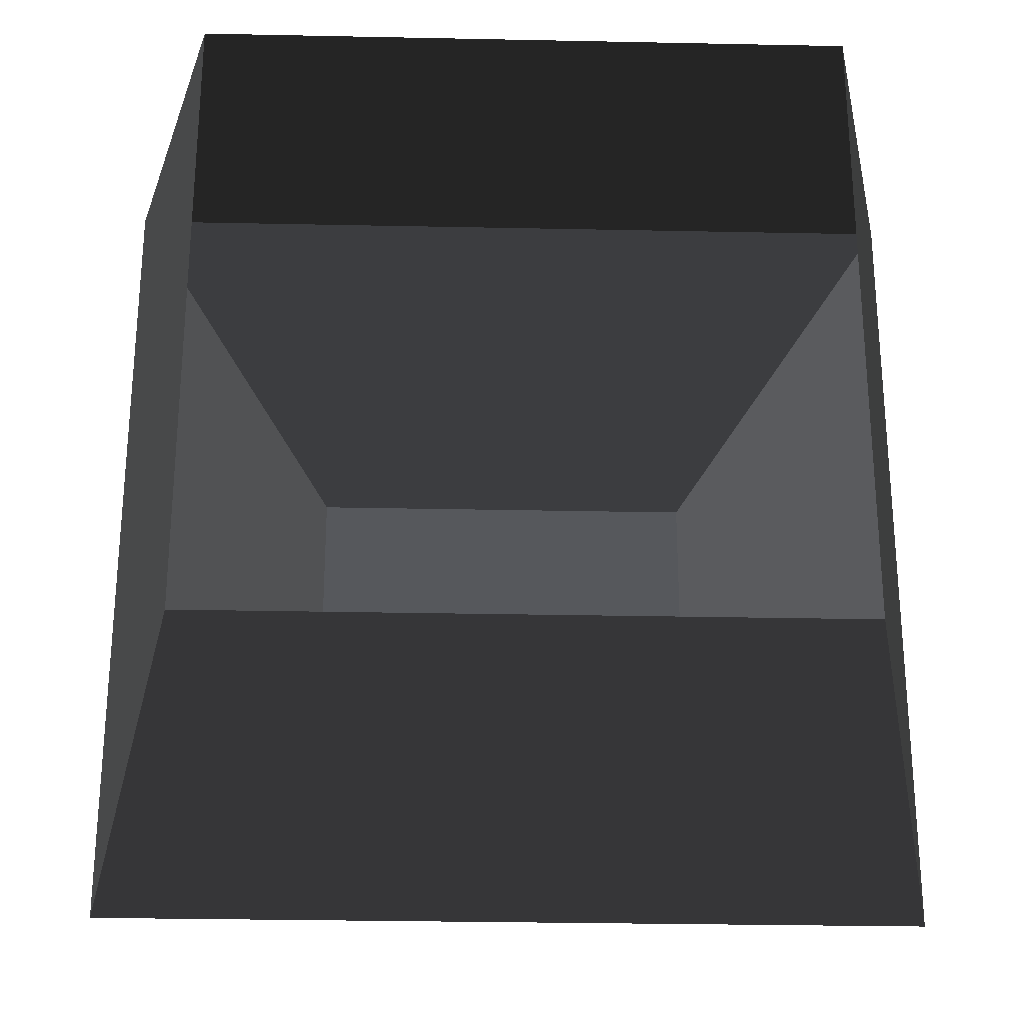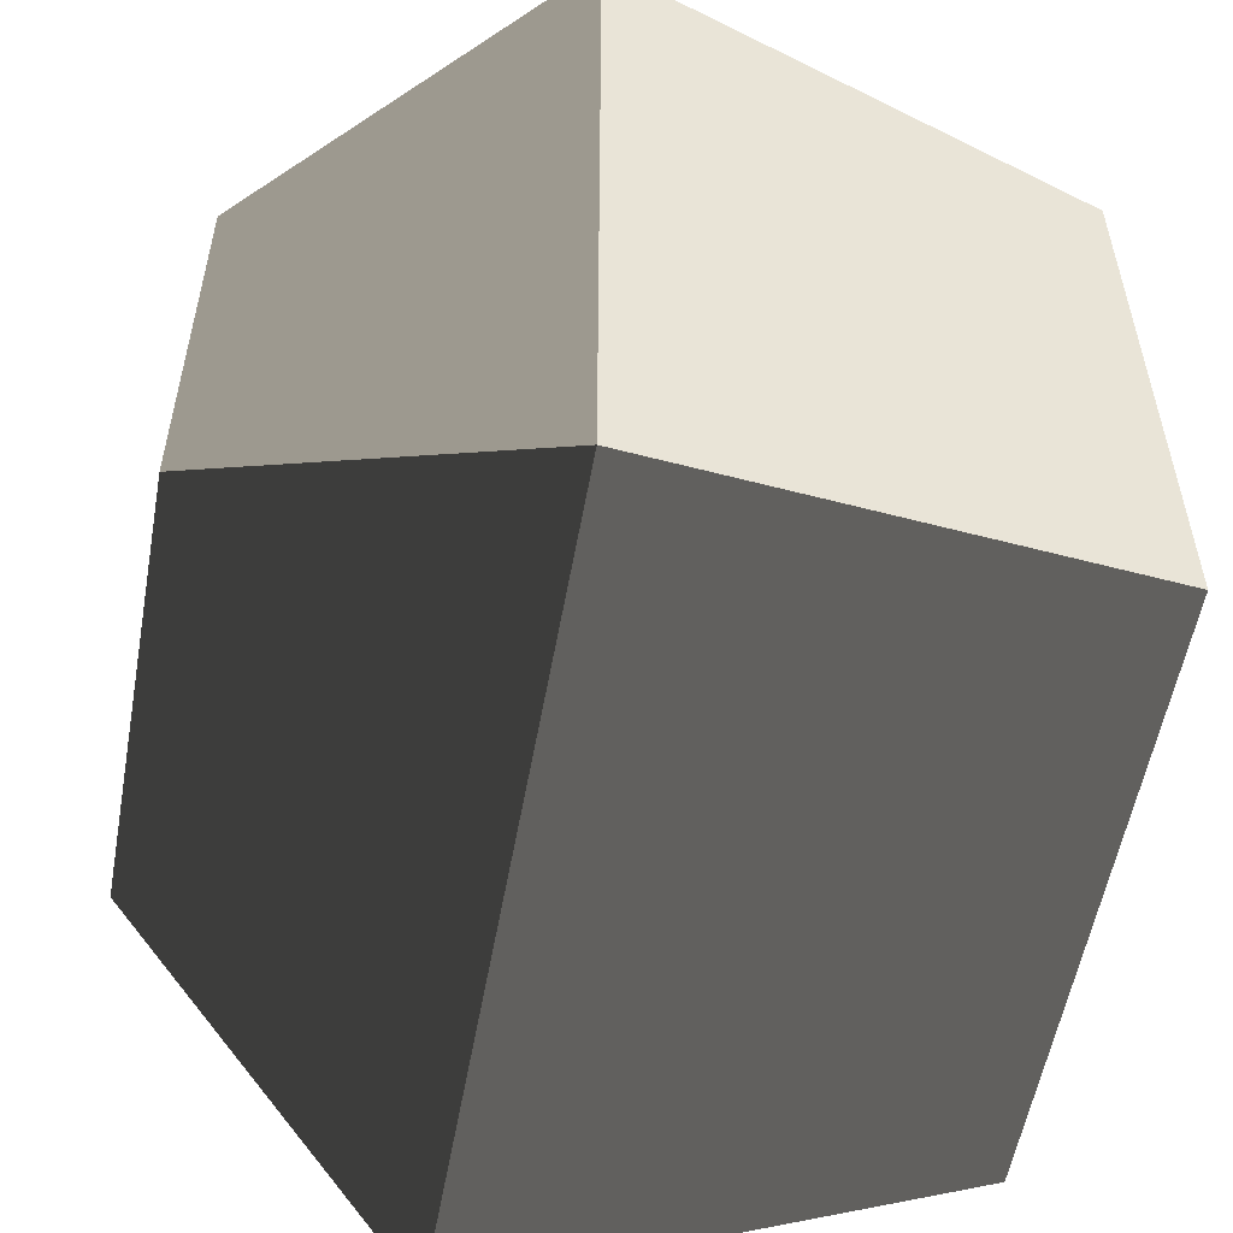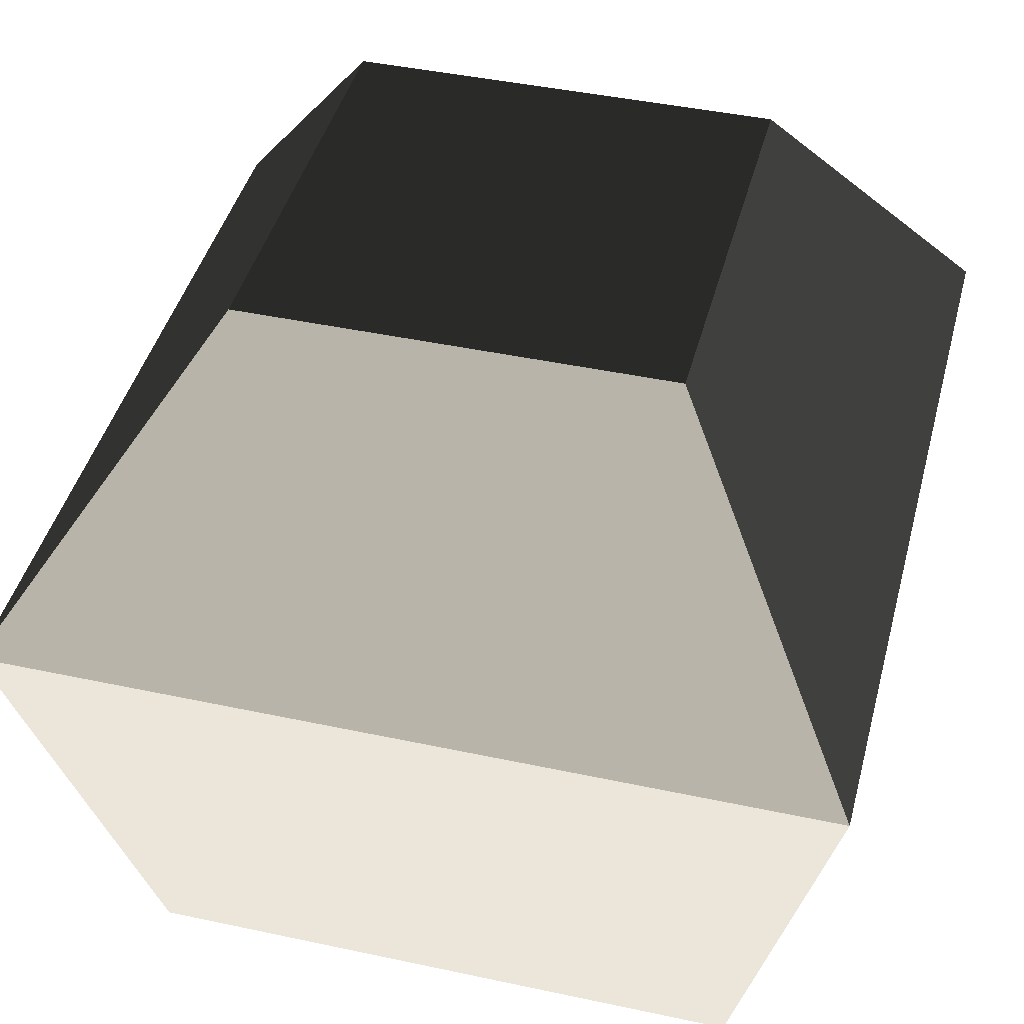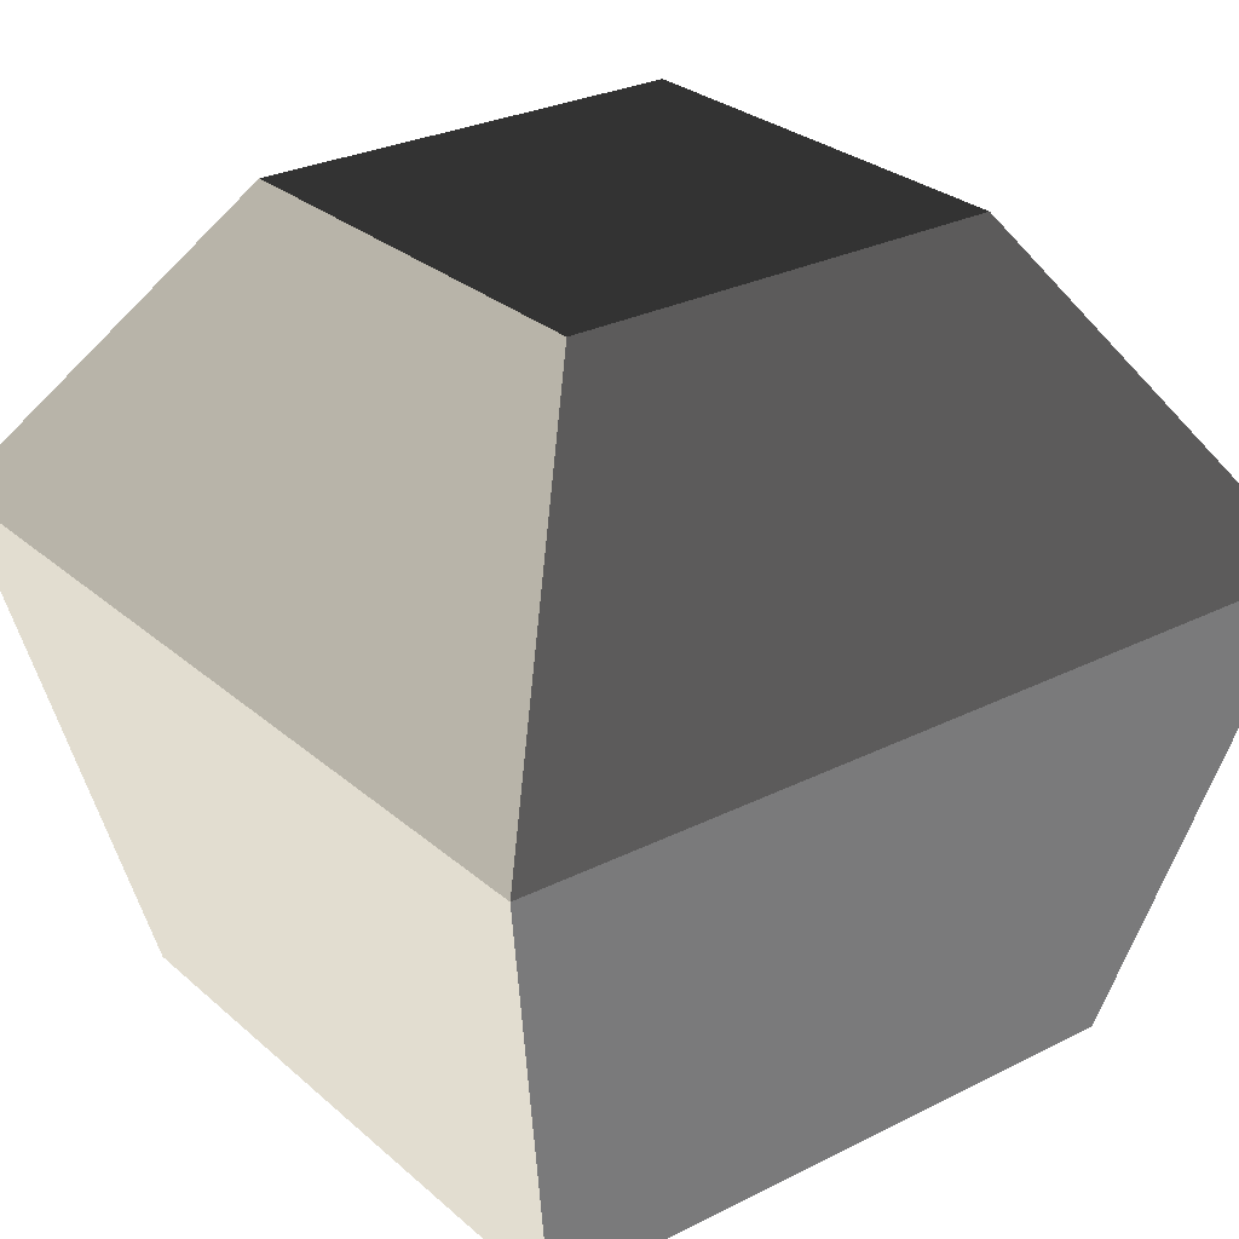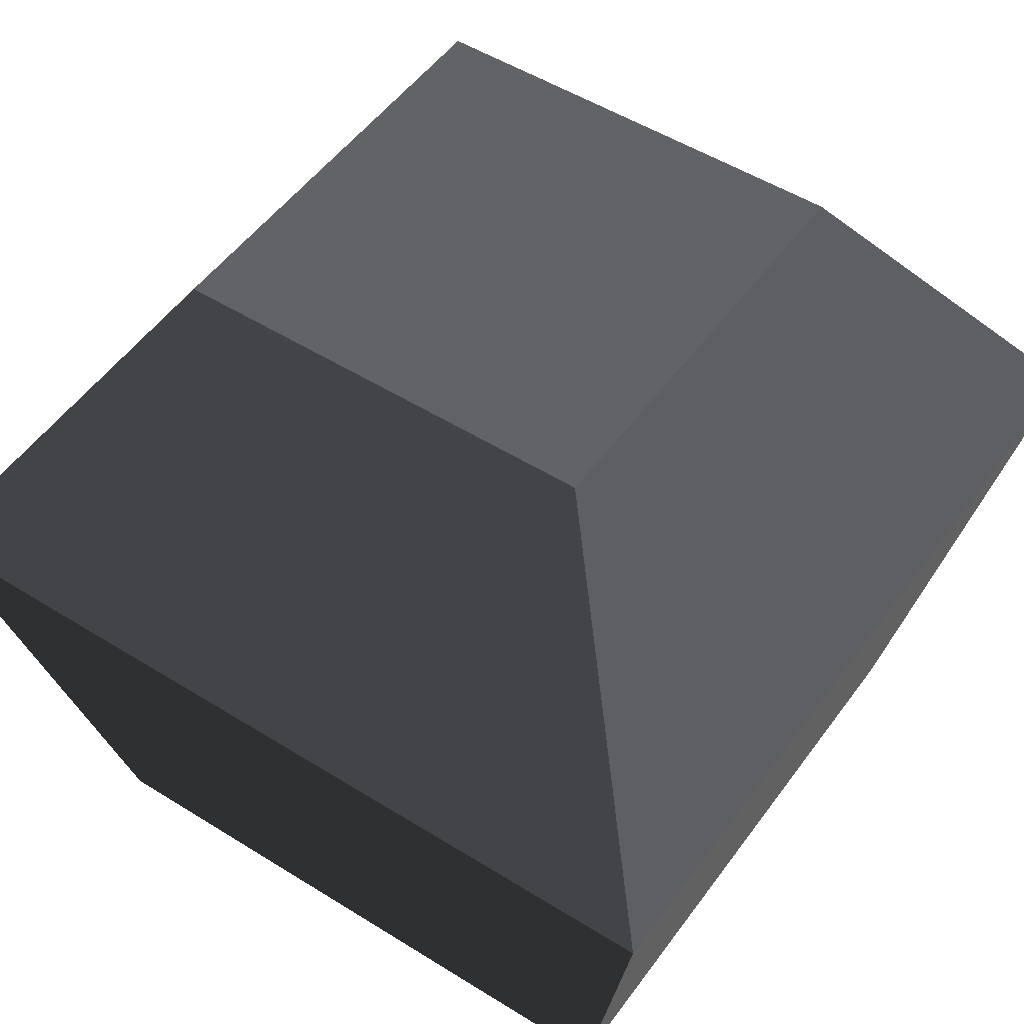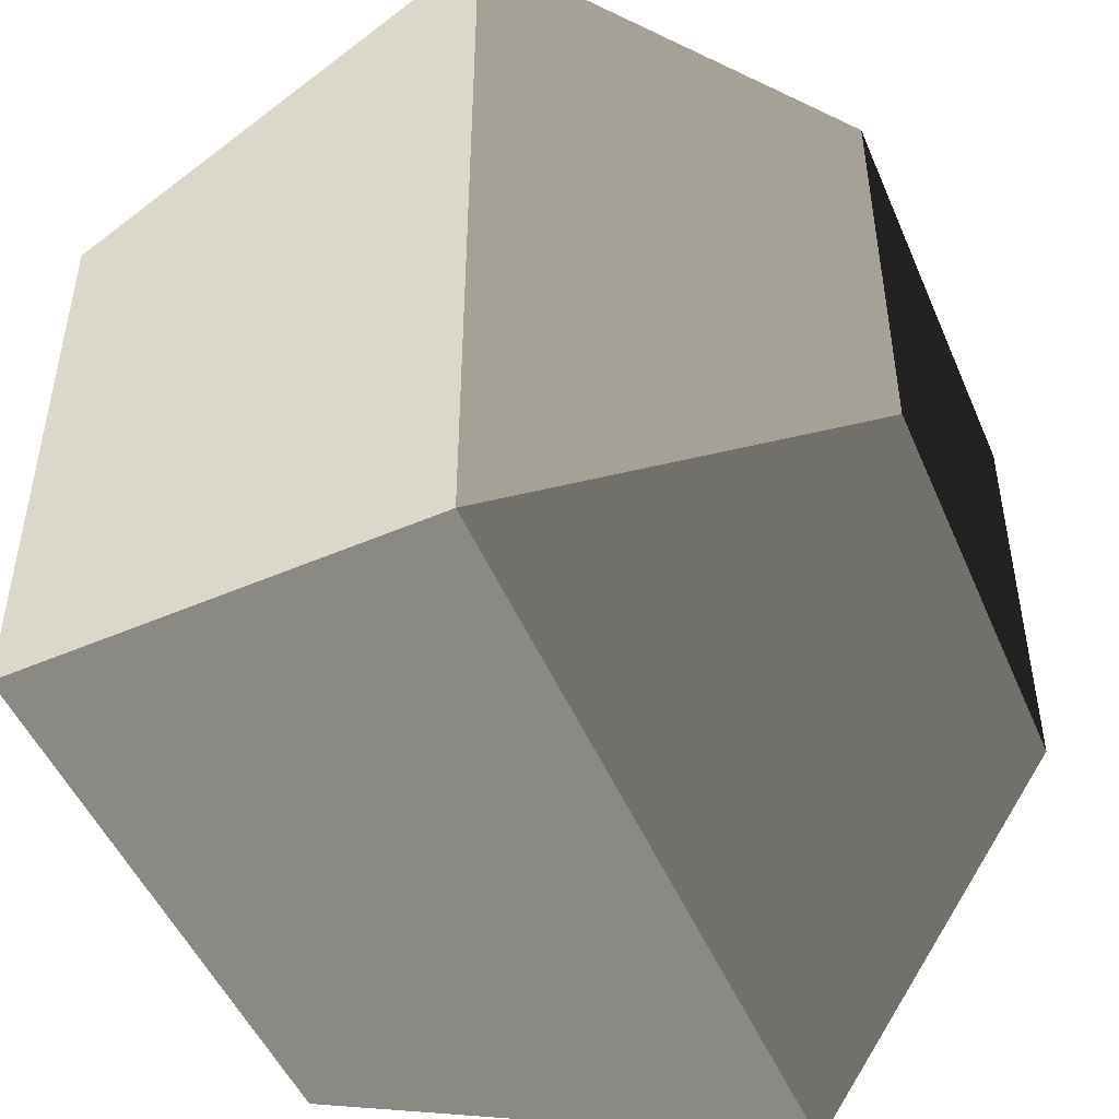
<metadata>
{"format":"obj","ext":"obj","renderer":"f3d","projection":"perspective","resolution":1024,"background":"white","views":[{"elev":-28.1,"azim":178.2,"up":"+Y"},{"elev":-55.7,"azim":79.8,"up":"+Y"},{"elev":42.7,"azim":14.4,"up":"+Z"},{"elev":28.0,"azim":52.4,"up":"+Z"},{"elev":50.6,"azim":-145.5,"up":"+Z"},{"elev":-48.6,"azim":-67.5,"up":"+Y"}]}
</metadata>
<code>
v -0.6704 0.6704 5.245
v -0.6704 -0.6705 5.245
v -0.3408 -0.3408 5.732
v -0.3408 0.3407 5.732
v -0.6704 0.6704 5.245
v -0.3408 0.3407 5.732
v -0.3408 -0.3408 5.732
v -0.6704 -0.6705 5.245
v 0.496 -0.4961 4.472
v 0.6704 -0.6705 5.245
v 0.6704 0.6704 5.245
v 0.4961 0.496 4.472
v -0.4961 0.4961 4.472
v -0.6704 0.6704 5.245
v -0.6704 -0.6705 5.245
v -0.4961 -0.4961 4.472
v -0.4961 -0.4961 4.472
v -0.6704 -0.6705 5.245
v 0.6704 -0.6705 5.245
v 0.496 -0.4961 4.472
v 0.4961 0.496 4.472
v 0.6704 0.6704 5.245
v -0.6704 0.6704 5.245
v -0.4961 0.4961 4.472
v 0.3408 -0.3408 5.732
v -0.3408 -0.3408 5.732
v -0.3408 0.3407 5.732
v 0.3408 0.3407 5.732
v -0.6704 -0.6705 5.245
v -0.3408 -0.3408 5.732
v 0.3408 -0.3408 5.732
v 0.6704 -0.6705 5.245
v 0.6704 0.6704 5.245
v 0.3408 0.3407 5.732
v -0.3408 0.3407 5.732
v -0.6704 0.6704 5.245
v 0.6704 -0.6705 5.245
v 0.3408 -0.3408 5.732
v 0.3408 0.3407 5.732
v 0.6704 0.6704 5.245
v 0.496 -0.4961 4.472
v 0.4961 0.496 4.472
v 0.6704 0.6704 5.245
v 0.6704 -0.6705 5.245
v -0.4961 0.4961 4.472
v -0.4961 -0.4961 4.472
v -0.6704 -0.6705 5.245
v -0.6704 0.6704 5.245
v -0.4961 -0.4961 4.472
v 0.496 -0.4961 4.472
v 0.6704 -0.6705 5.245
v -0.6704 -0.6705 5.245
v 0.4961 0.496 4.472
v -0.4961 0.4961 4.472
v -0.6704 0.6704 5.245
v 0.6704 0.6704 5.245
v 0.3408 -0.3408 5.732
v 0.3408 0.3407 5.732
v -0.3408 0.3407 5.732
v -0.3408 -0.3408 5.732
v -0.6704 -0.6705 5.245
v 0.6704 -0.6705 5.245
v 0.3408 -0.3408 5.732
v -0.3408 -0.3408 5.732
v 0.6704 0.6704 5.245
v -0.6704 0.6704 5.245
v -0.3408 0.3407 5.732
v 0.3408 0.3407 5.732
v 0.6704 -0.6705 5.245
v 0.6704 0.6704 5.245
v 0.3408 0.3407 5.732
v 0.3408 -0.3408 5.732
g Column_wall_a.059_37793_338
f 1 3 2
f 1 4 3
f 5 7 6
f 5 8 7
f 9 11 10
f 9 12 11
f 13 15 14
f 13 16 15
f 17 19 18
f 17 20 19
f 21 23 22
f 21 24 23
f 25 27 26
f 25 28 27
f 29 31 30
f 29 32 31
f 33 35 34
f 33 36 35
f 37 39 38
f 37 40 39
f 41 43 42
f 41 44 43
f 45 47 46
f 45 48 47
f 49 51 50
f 49 52 51
f 53 55 54
f 53 56 55
f 57 59 58
f 57 60 59
f 61 63 62
f 61 64 63
f 65 67 66
f 65 68 67
f 69 71 70
f 69 72 71

</code>
